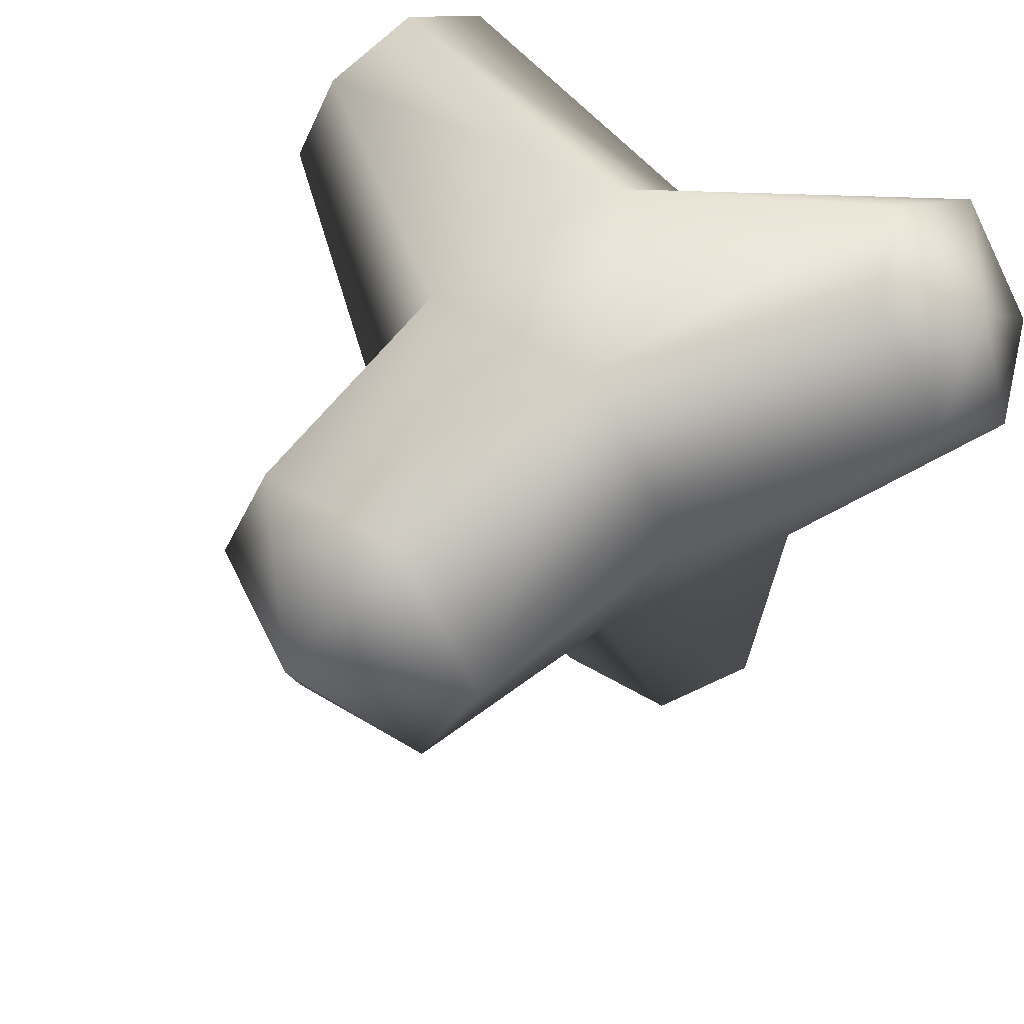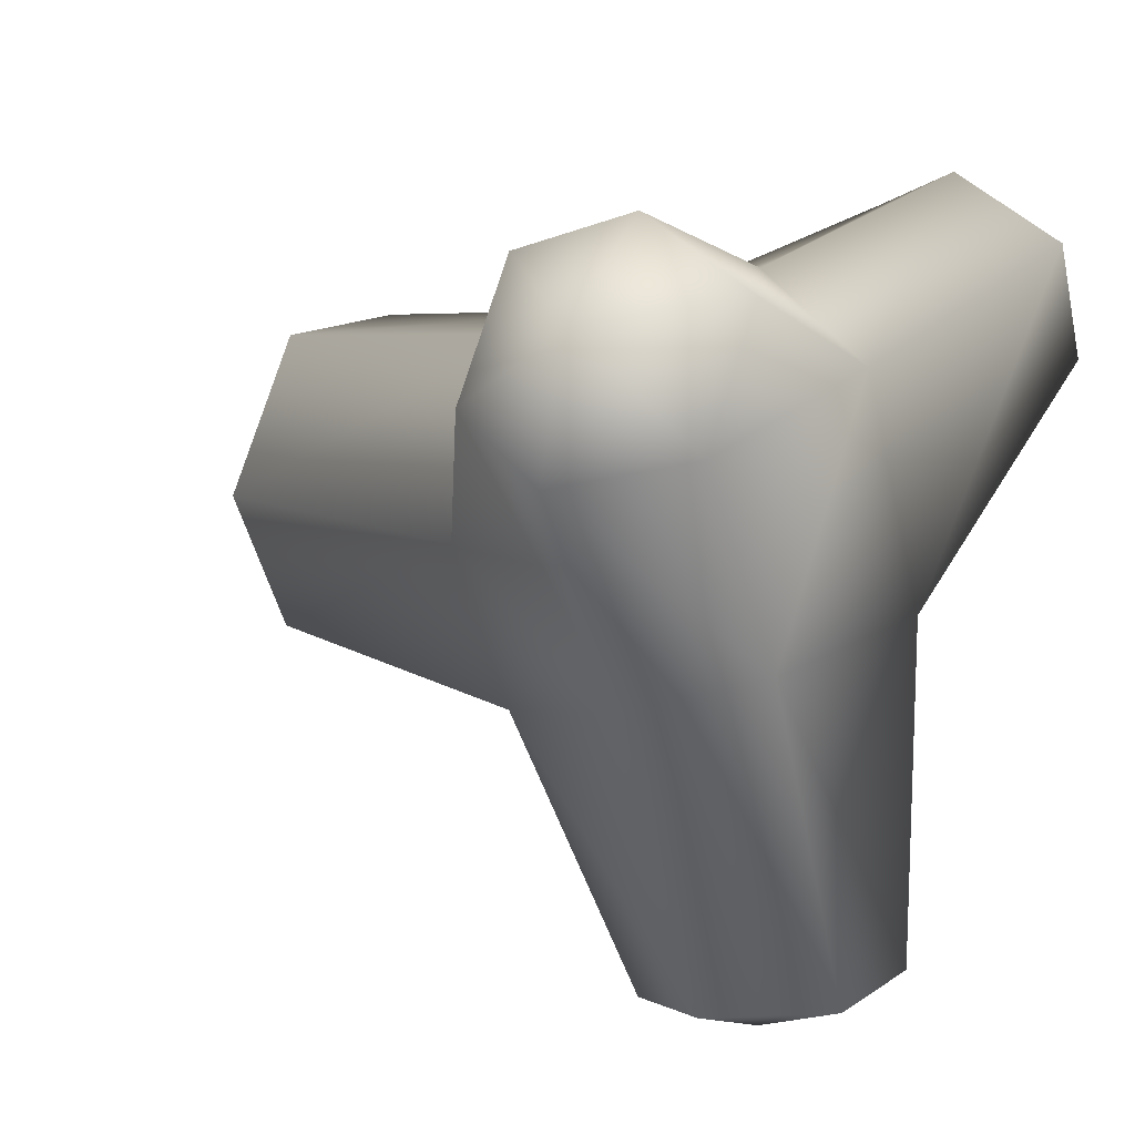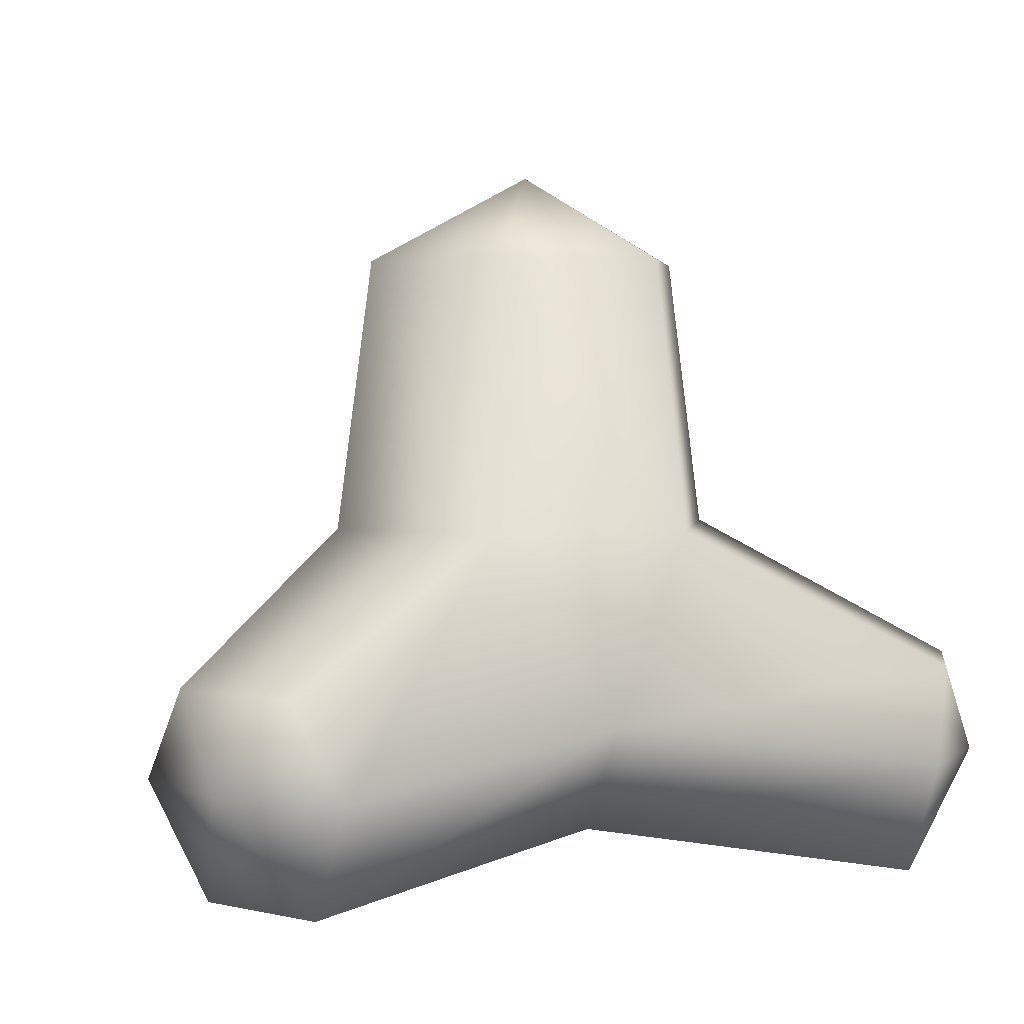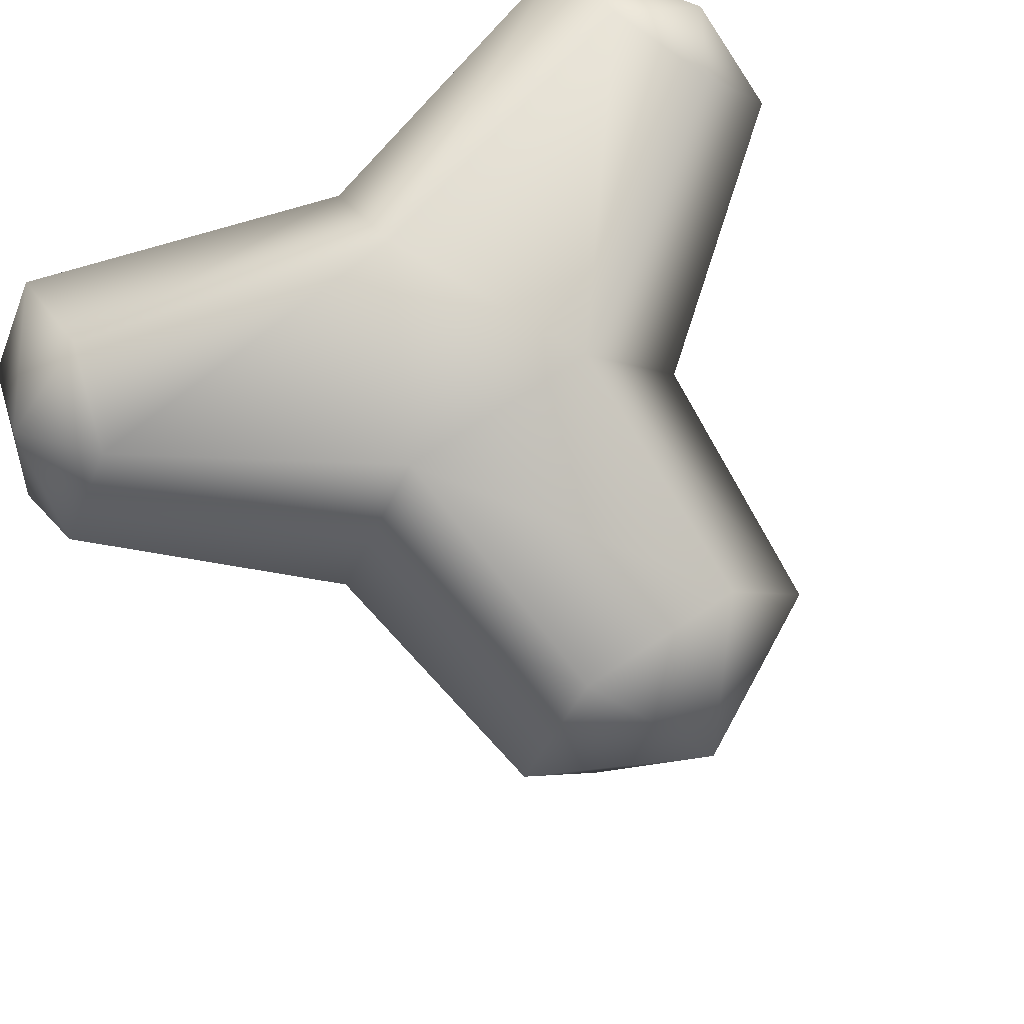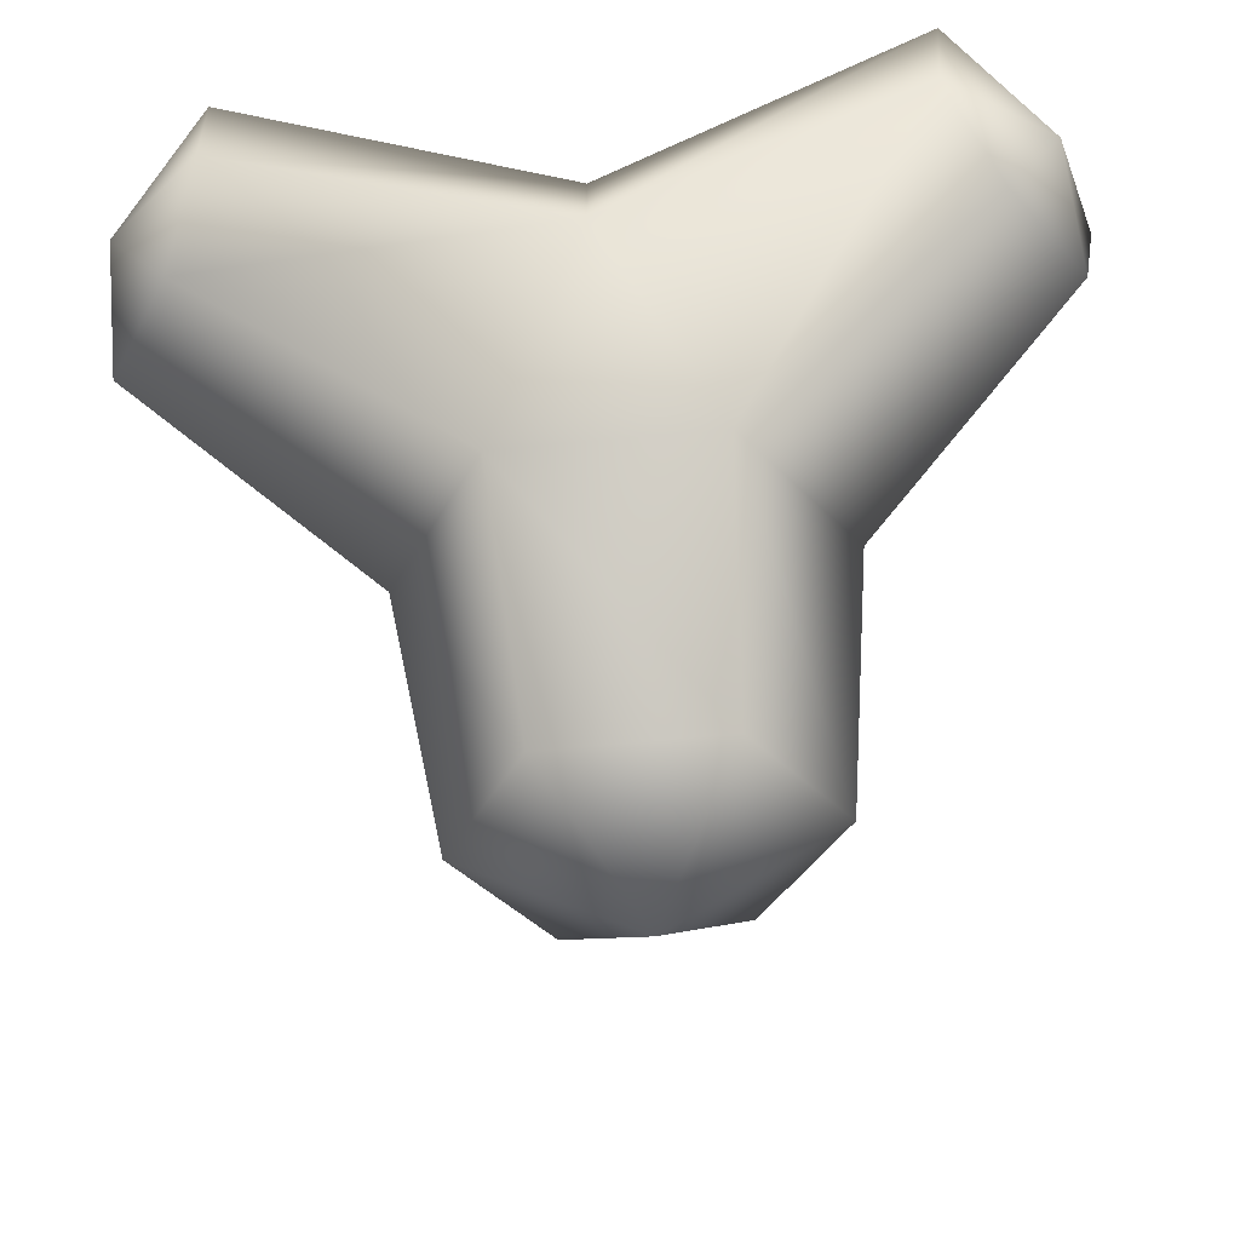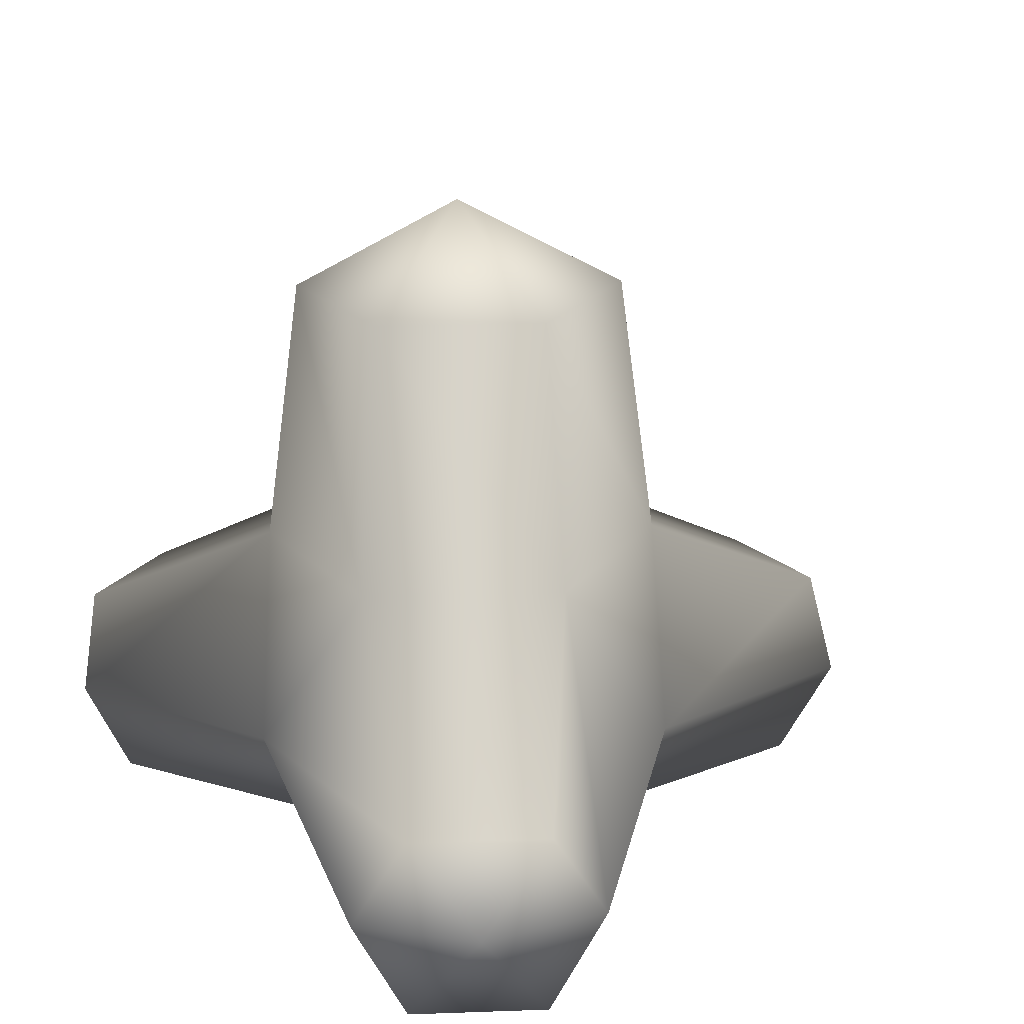
<metadata>
{"format":"obj","ext":"obj","renderer":"f3d","projection":"perspective","resolution":1024,"background":"white","views":[{"elev":45.3,"azim":-141.1,"up":"+Z"},{"elev":16.6,"azim":-58.4,"up":"+Z"},{"elev":3.3,"azim":-17.0,"up":"+Y"},{"elev":65.8,"azim":146.4,"up":"+Z"},{"elev":54.2,"azim":176.2,"up":"+Z"},{"elev":21.7,"azim":61.4,"up":"+Y"}]}
</metadata>
<code>
g fcbg_iceland_004_breakwater_03
v 0.05436 -1.909 1.434
v 0.8411 -1.909 -0.2098
v -0.9756 -1.909 -0.06931
v -0.5809 -0.05611 1.531
v -1.084 1.656 0.4585
v -0.4818 1.656 1.318
v -1.317 -0.05611 0.4789
v -0.6075 1.656 -0.476
v -0.742 -0.05611 -0.668
v -1.411 -1.205 -0.2723
v -2.027 -0.9065 2.301
v -2.522 -0.9065 1.594
v -1.736 -1.484 2.513
v 0.09623 -1.205 1.912
v -1.848 -2.211 2.175
v 0.05436 -1.909 1.434
v -2.343 -2.211 1.469
v -0.9756 -1.909 -0.06931
v -2.413 -1.484 2.047
v -1.848 -2.211 2.175
v -2.343 -2.211 1.469
v -2.671 -1.484 1.293
v -0.9756 -1.909 -0.06931
v -2.343 -2.211 1.469
v 1.235 -1.205 -0.4853
v 0.8411 -1.909 -0.2098
v 2.434 -2.211 1.067
v 2.671 -1.484 0.8013
v 1.243 -0.05611 0.2919
v 2.632 -0.9065 1.159
v 2.606 -1.484 1.621
v 2.434 -2.211 1.067
v 2.07 -2.211 1.849
v 2.082 -1.484 2.22
v 2.268 -0.9065 1.941
v 0.7001 -0.05611 1.456
v 0.09623 -1.205 1.912
v 0.05436 -1.909 1.434
v 2.07 -2.211 1.849
v 0.8411 -1.909 -0.2098
v 2.434 -2.211 1.067
v -0.5809 -0.05611 1.531
v -0.4818 1.656 1.318
v 0.5656 1.656 1.264
v 1.009 1.656 0.3123
v 0.5372 -0.05611 -0.7799
v 0.4382 1.656 -0.5674
v -0.742 -0.05611 -0.668
v -0.6075 1.656 -0.476
v 0.1739 -0.9065 -2.38
v -0.6859 -0.9065 -2.305
v 0.5086 -1.484 -2.359
v 0.8411 -1.909 -0.2098
v 0.1925 -2.211 -2.163
v -0.9756 -1.909 -0.06931
v -0.666 -2.211 -2.087
v -0.2729 -1.484 -2.513
v 0.1925 -2.211 -2.163
v -0.666 -2.211 -2.087
v -1.015 -1.484 -2.159
v -1.411 -1.205 -0.2723
v -0.666 -2.211 -2.087
v -0.9756 -1.909 -0.06931
v 0.5656 1.656 1.264
v -0.02773 2.211 0.3831
v -0.4818 1.656 1.318
v 0.4382 1.656 -0.5674
v -0.6075 1.656 -0.476
g fcbg_iceland_004_breakwater_03_0
f 3 2 1
f 6 5 4
f 5 7 4
f 7 5 8
f 9 7 8
f 7 9 10
f 11 4 7
f 12 7 10
f 12 11 7
f 11 13 4
f 13 14 4
f 13 15 14
f 15 16 14
f 15 17 16
f 17 18 16
f 19 13 11
f 19 11 12
f 20 13 19
f 21 20 19
f 21 19 22
f 22 19 12
f 22 12 10
f 22 10 23
f 24 22 23
f 27 26 25
f 28 27 25
f 28 25 29
f 30 28 29
f 31 28 30
f 32 28 31
f 33 32 31
f 33 31 34
f 31 30 35
f 34 31 35
f 35 30 36
f 30 29 36
f 34 35 37
f 35 36 37
f 34 37 38
f 39 34 38
f 39 38 40
f 41 39 40
f 37 36 42
f 42 36 43
f 36 44 43
f 44 36 29
f 45 44 29
f 29 46 45
f 25 46 29
f 46 47 45
f 47 46 48
f 49 47 48
f 50 46 25
f 51 48 46
f 50 51 46
f 52 50 25
f 52 25 53
f 54 52 53
f 54 53 55
f 56 54 55
f 52 57 50
f 57 51 50
f 58 57 52
f 58 59 57
f 59 60 57
f 57 60 51
f 51 60 48
f 60 61 48
f 60 62 61
f 62 63 61
f 45 65 64
f 66 64 65
f 45 67 65
f 66 65 5
f 68 65 67
f 65 68 5

</code>
